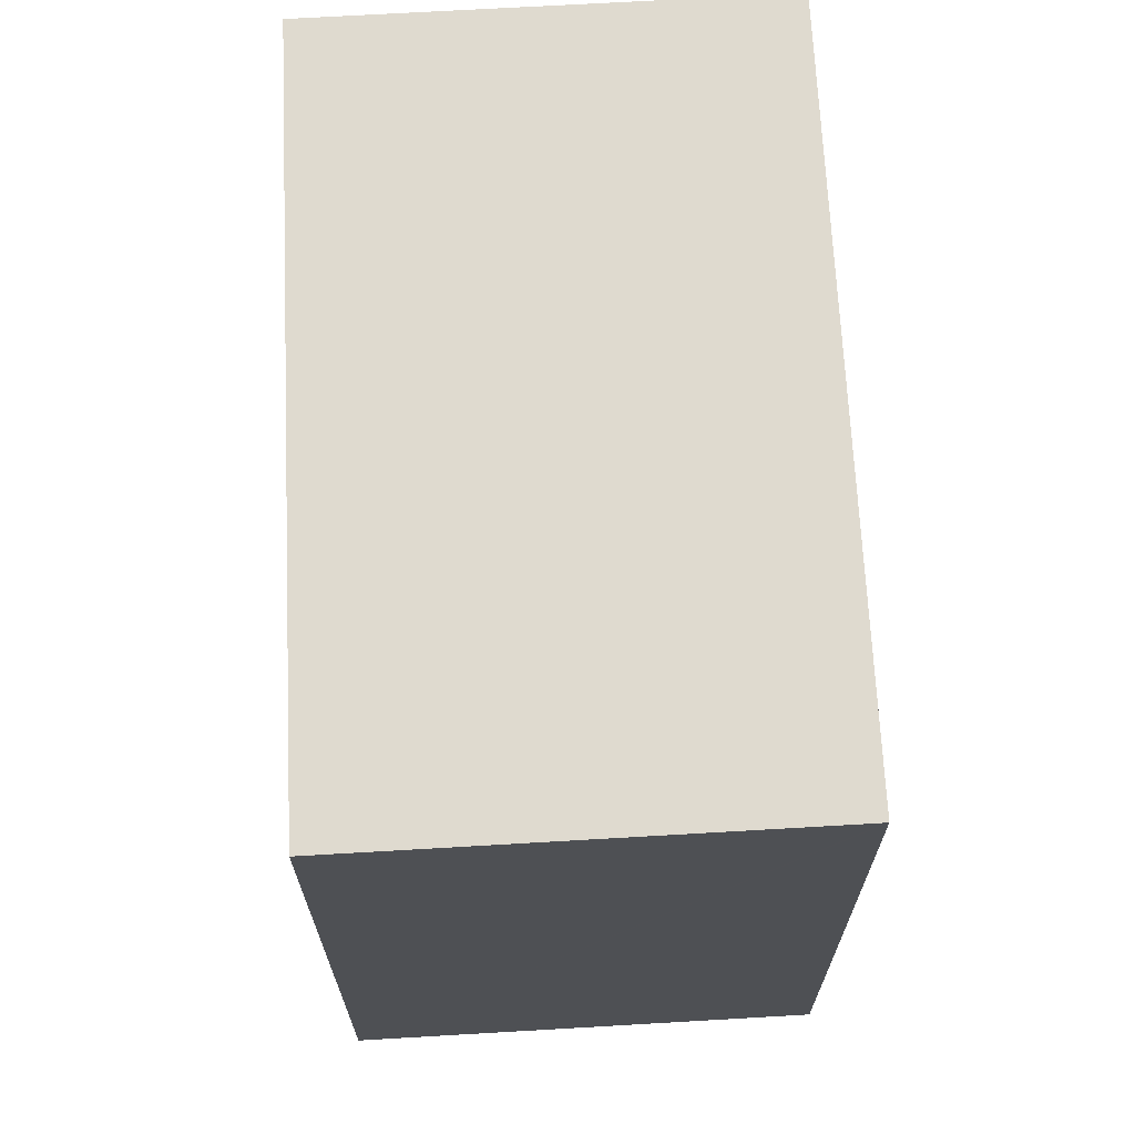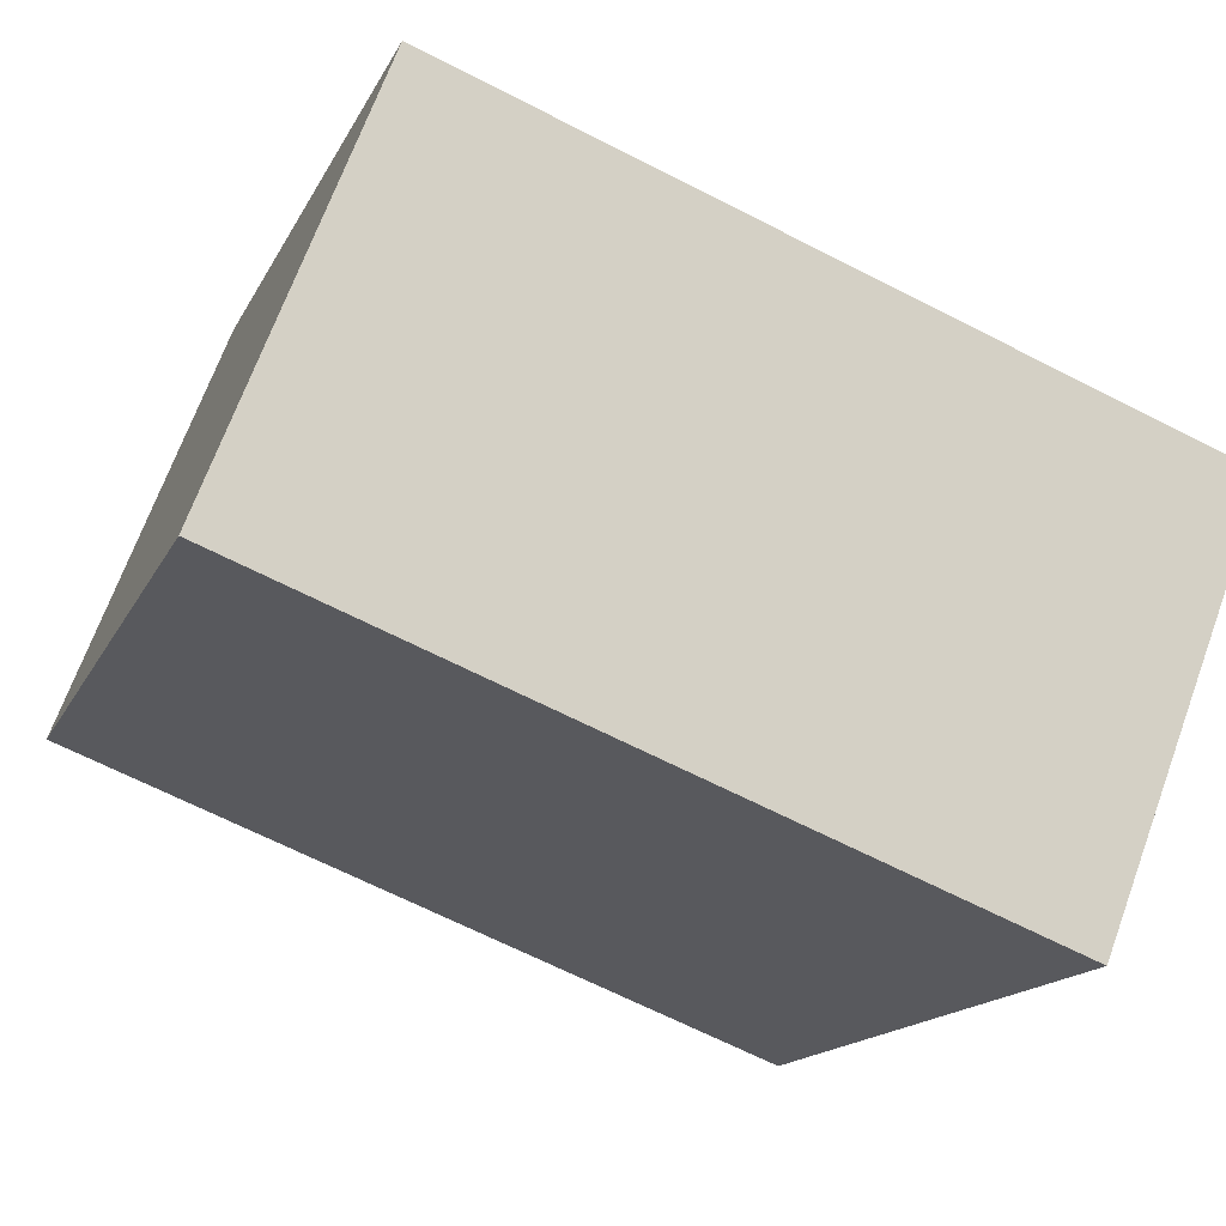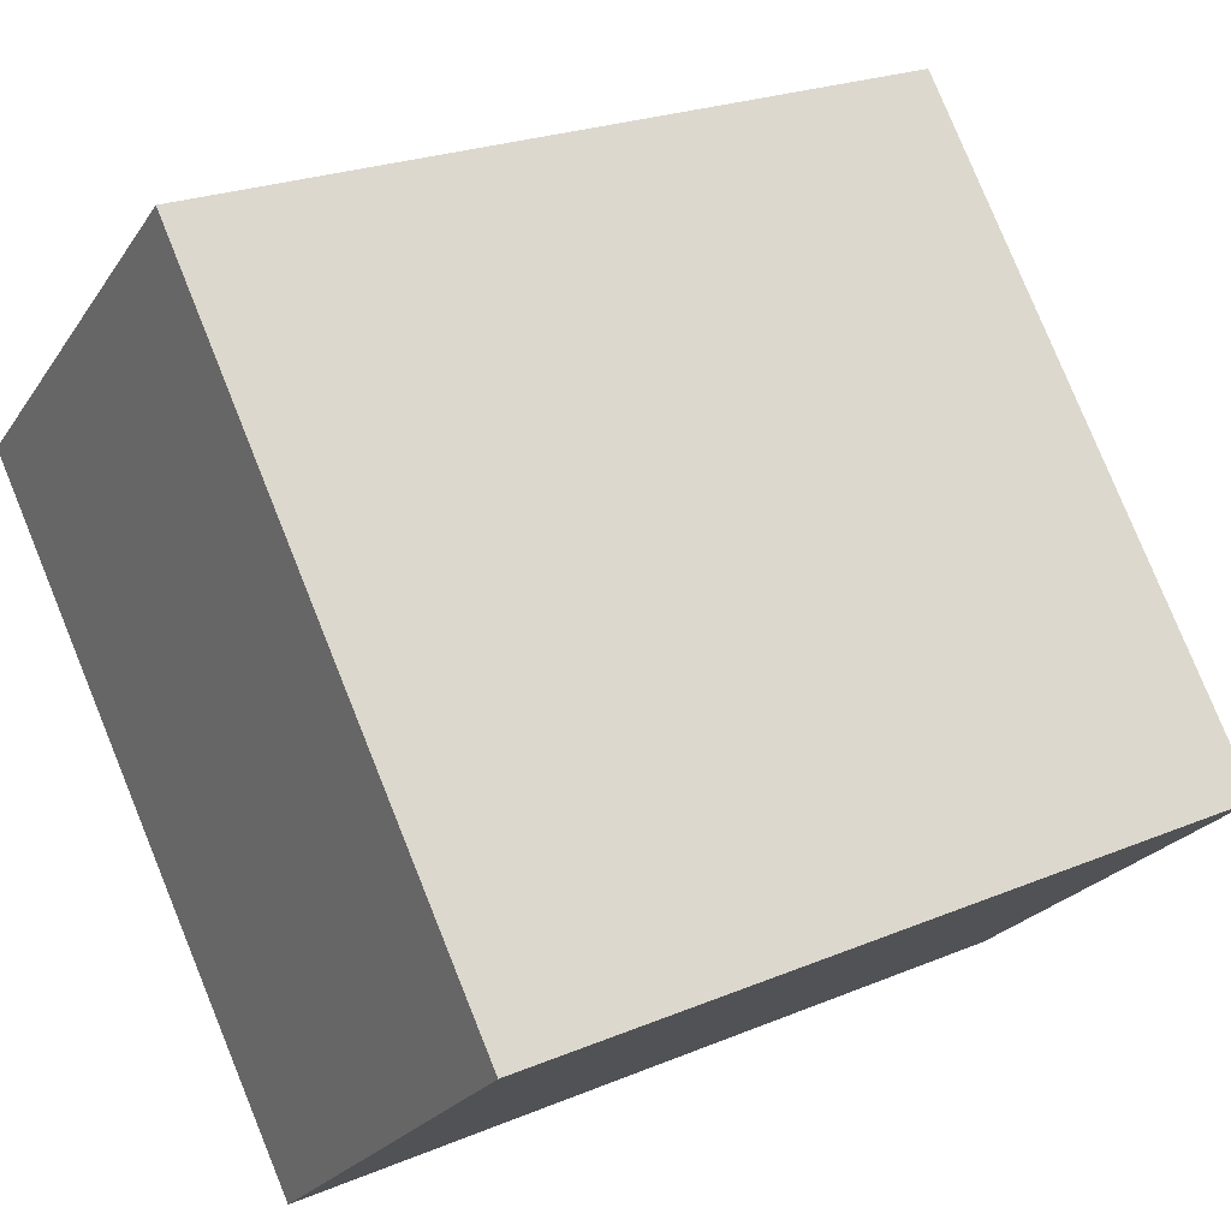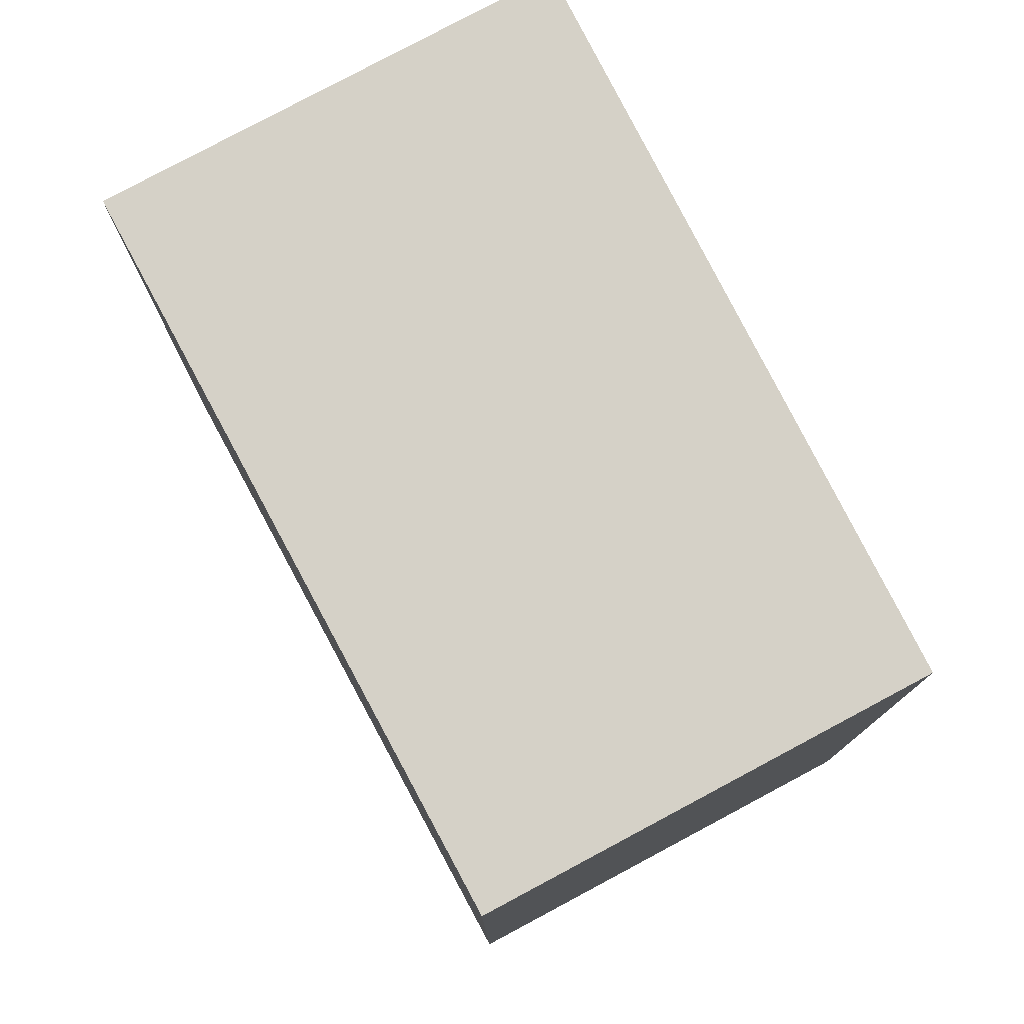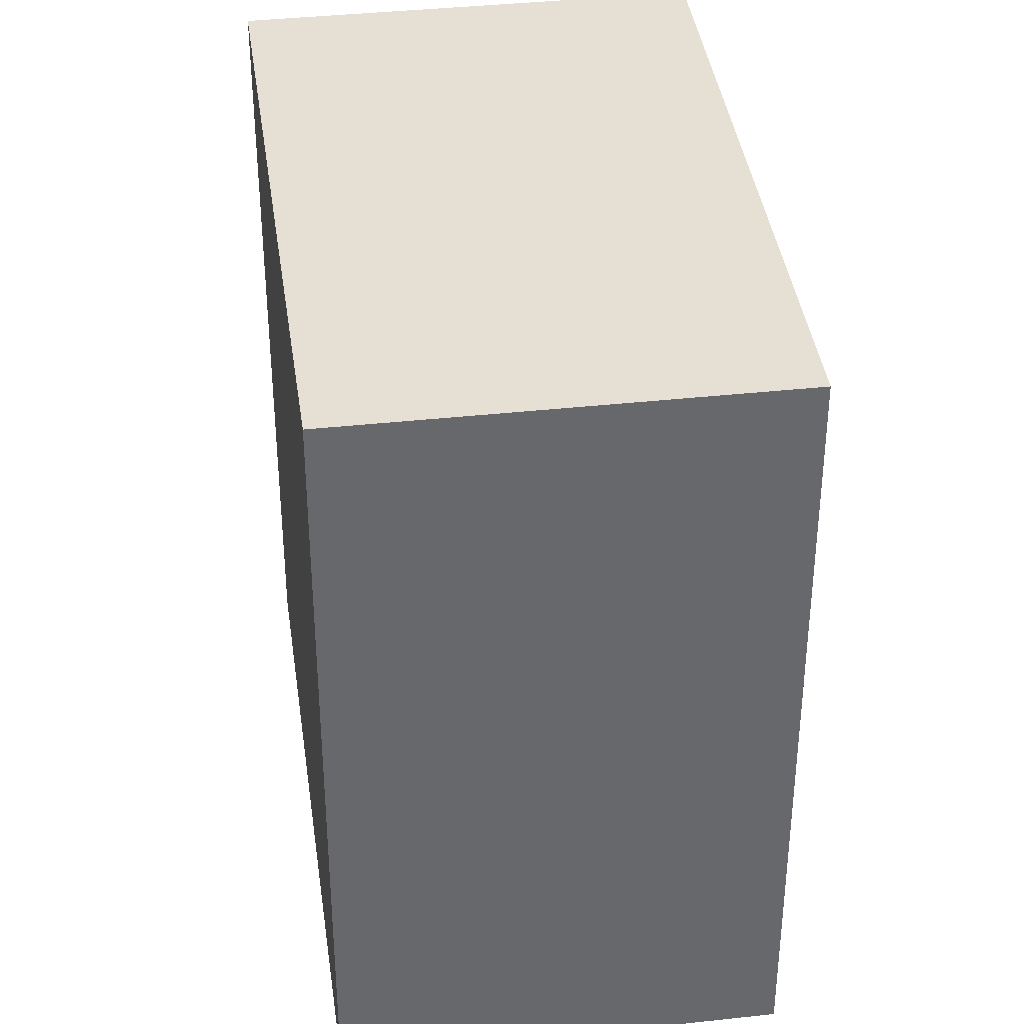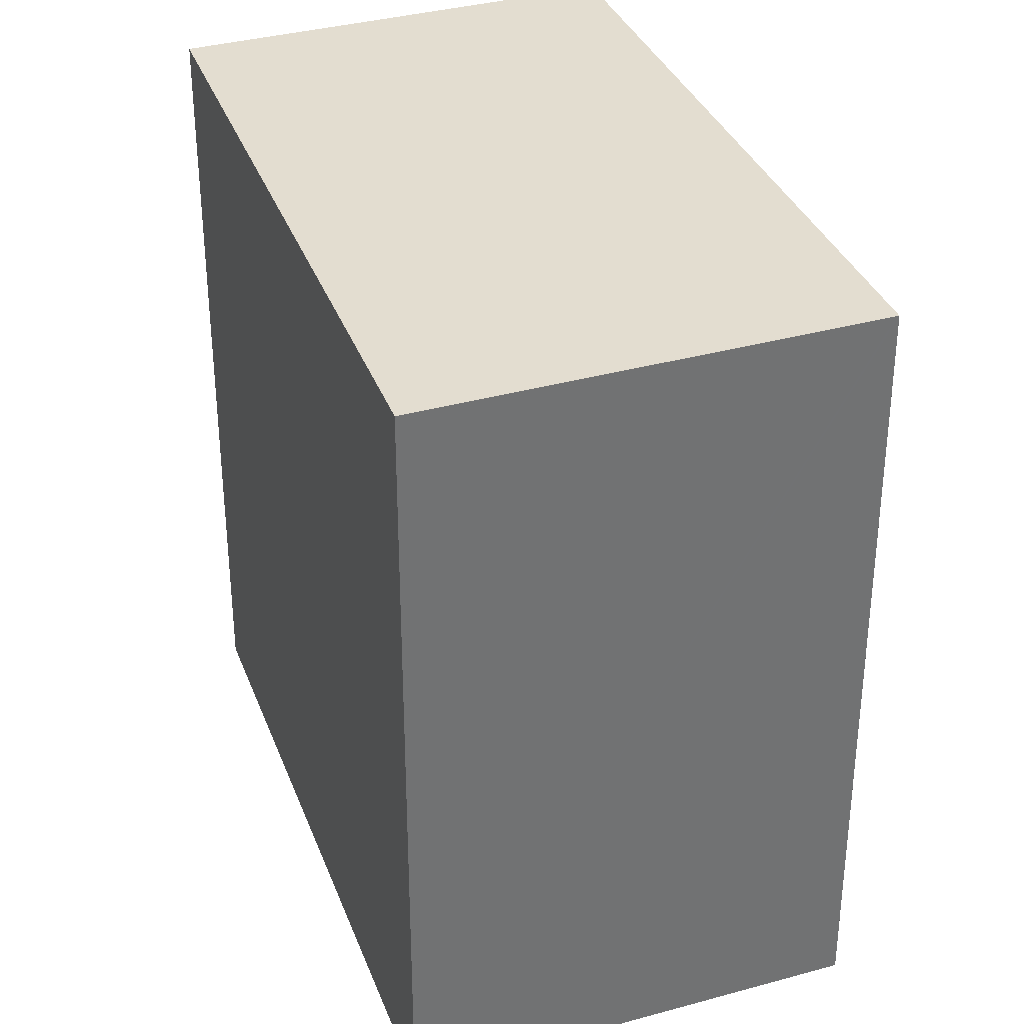
<metadata>
{"format":"obj","ext":"obj","renderer":"f3d","projection":"perspective","resolution":1024,"background":"white","views":[{"elev":70.7,"azim":38.1,"up":"+Y"},{"elev":-66.6,"azim":-117.2,"up":"+Z"},{"elev":23.3,"azim":-125.3,"up":"+Z"},{"elev":79.0,"azim":-166.8,"up":"+Y"},{"elev":38.0,"azim":-146.6,"up":"+Y"},{"elev":35.5,"azim":21.3,"up":"+Y"}]}
</metadata>
<code>
v  5.273 17.07 -4.639
v  9.258 17.07 -4.089
v  7.241 17.07 -6.37
v  3.765 17.07 -3.312
v  0 17.07 1.045e-15
v  15.96 17.07 3.488
v  10.17 17.07 11.99
v  15.87 17.07 6.956
v  17.6 17.07 5.427
v  17.64 17.07 5.393
v  13.92 17.07 8.673
v  7.241 3.9e-16 -6.37
v  3.765 2.028e-16 -3.312
v  0 0 0
v  5.273 2.841e-16 -4.639
v  10.17 -7.339e-16 11.99
v  17.64 -3.302e-16 5.393
v  13.92 -5.311e-16 8.673
v  15.87 -4.259e-16 6.956
v  17.6 -3.323e-16 5.427
v  15.96 -2.136e-16 3.488
v  9.258 2.504e-16 -4.089
g defaultobject
f 1 2 3
f 2 1 4
f 2 4 5
f 2 5 6
f 6 5 7
f 6 7 8
f 6 8 9
f 6 9 10
f 8 7 11
f 12 1 3
f 1 12 4
f 4 12 5
f 5 12 13
f 5 13 14
f 13 12 15
f 14 7 5
f 7 14 16
f 16 11 7
f 11 16 8
f 8 16 9
f 9 16 10
f 10 16 17
f 17 16 18
f 17 18 19
f 17 19 20
f 17 6 10
f 6 17 2
f 2 17 3
f 3 17 21
f 3 21 22
f 3 22 12
f 14 18 16
f 18 14 19
f 19 14 20
f 20 14 17
f 17 14 21
f 21 14 22
f 22 14 13
f 22 13 12
f 12 13 15

</code>
